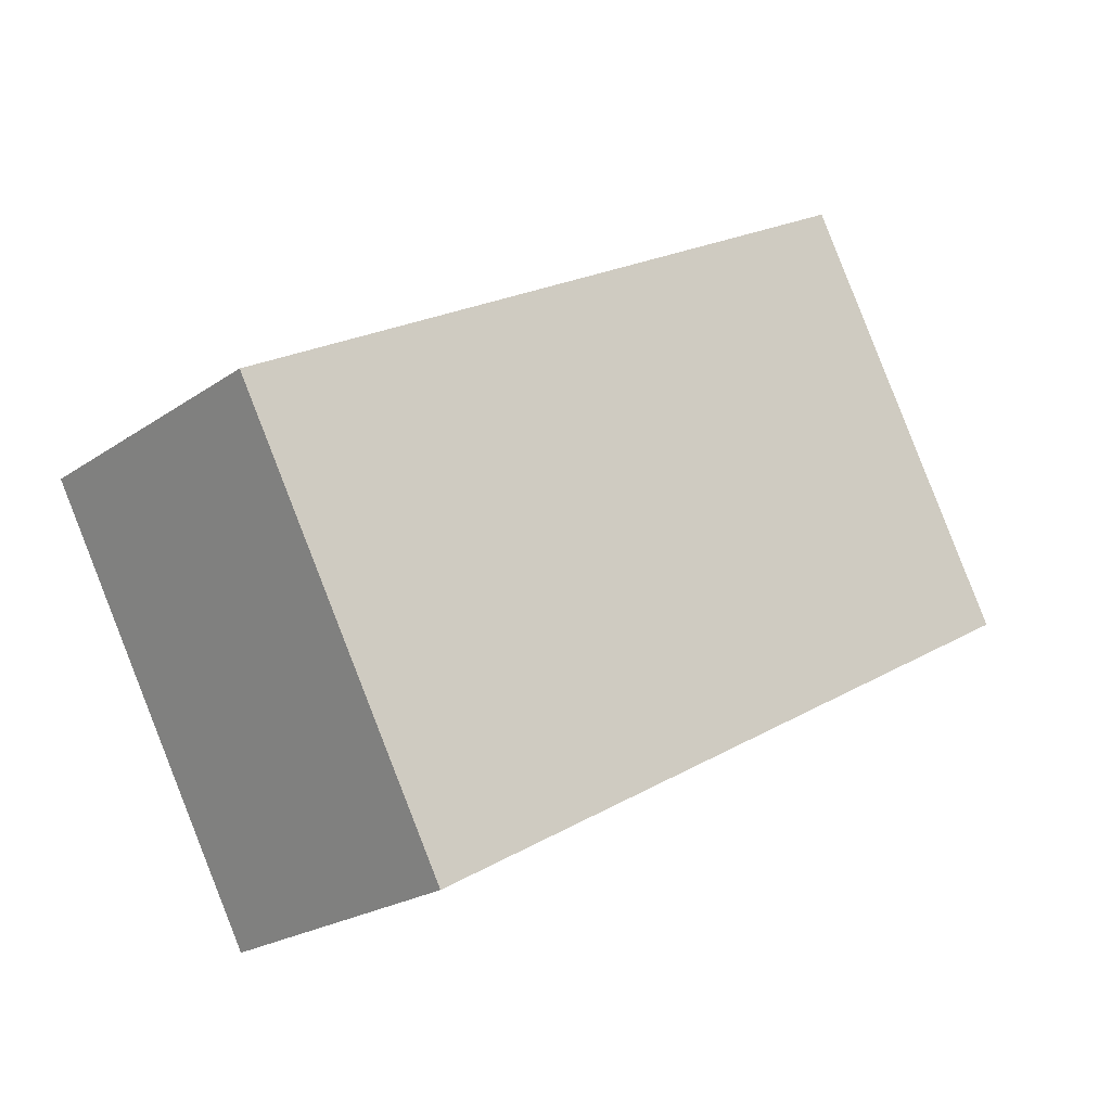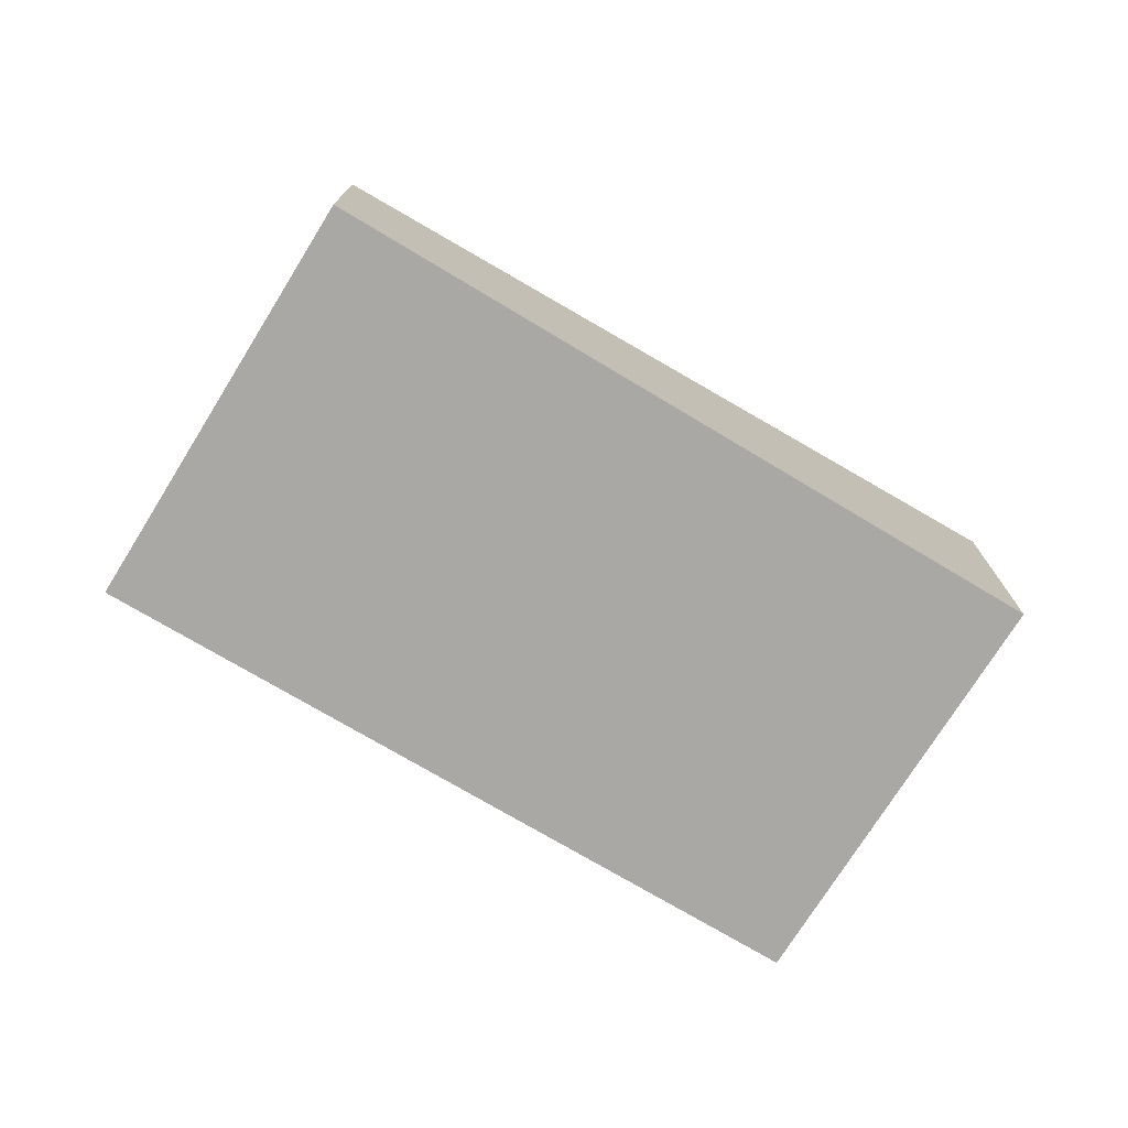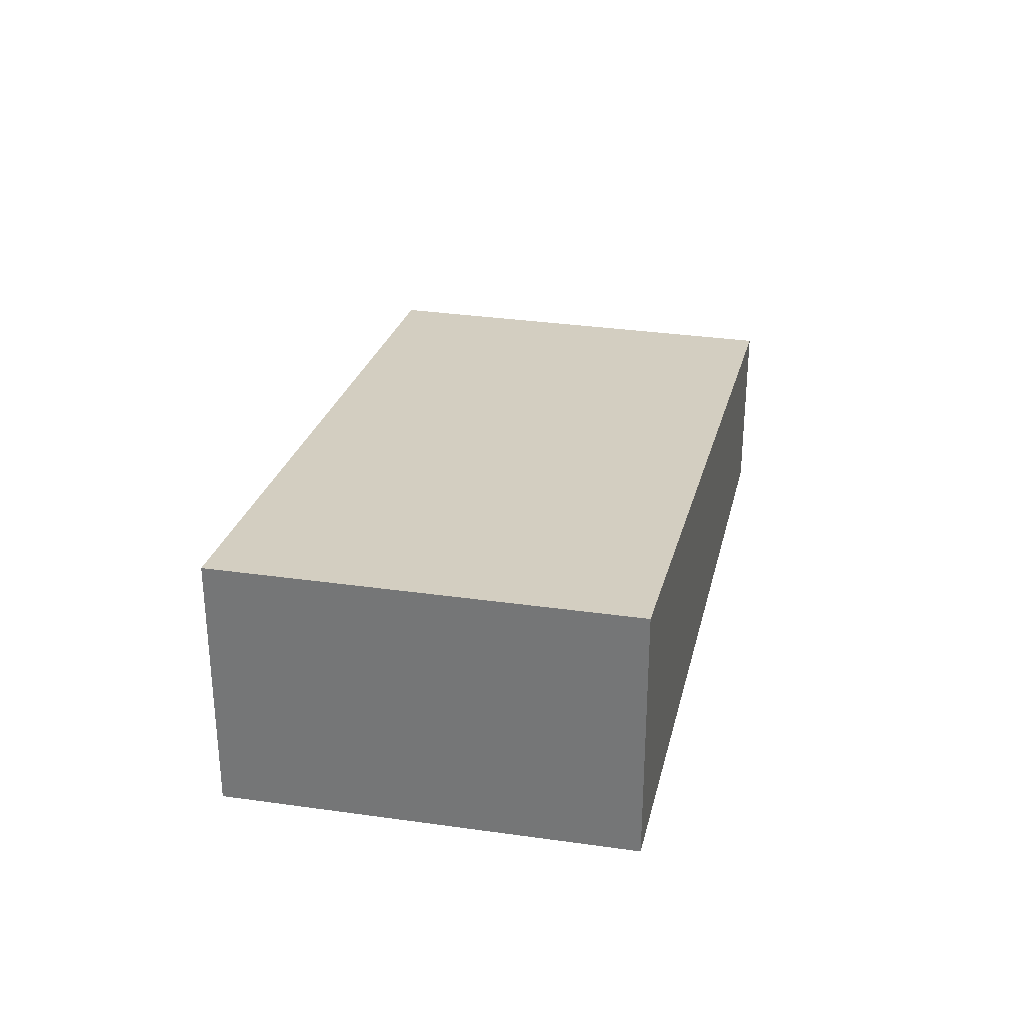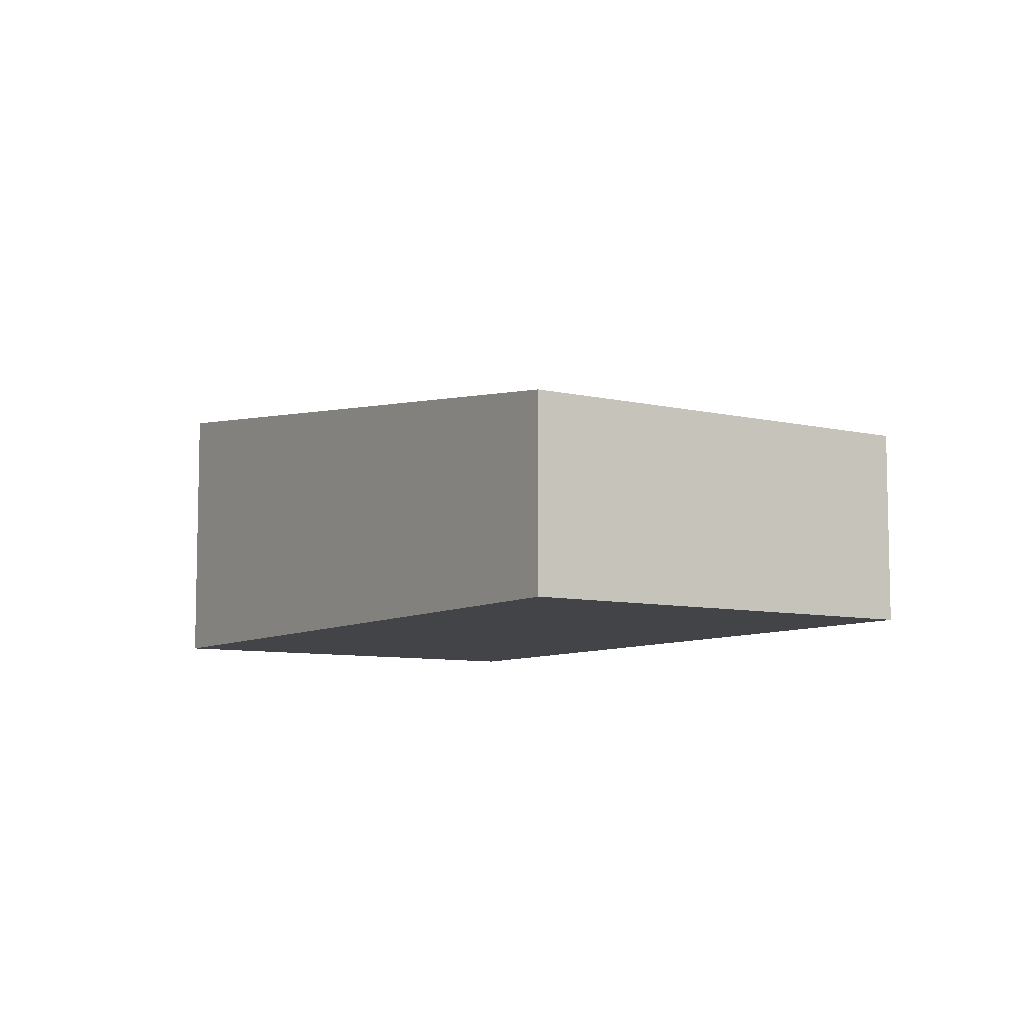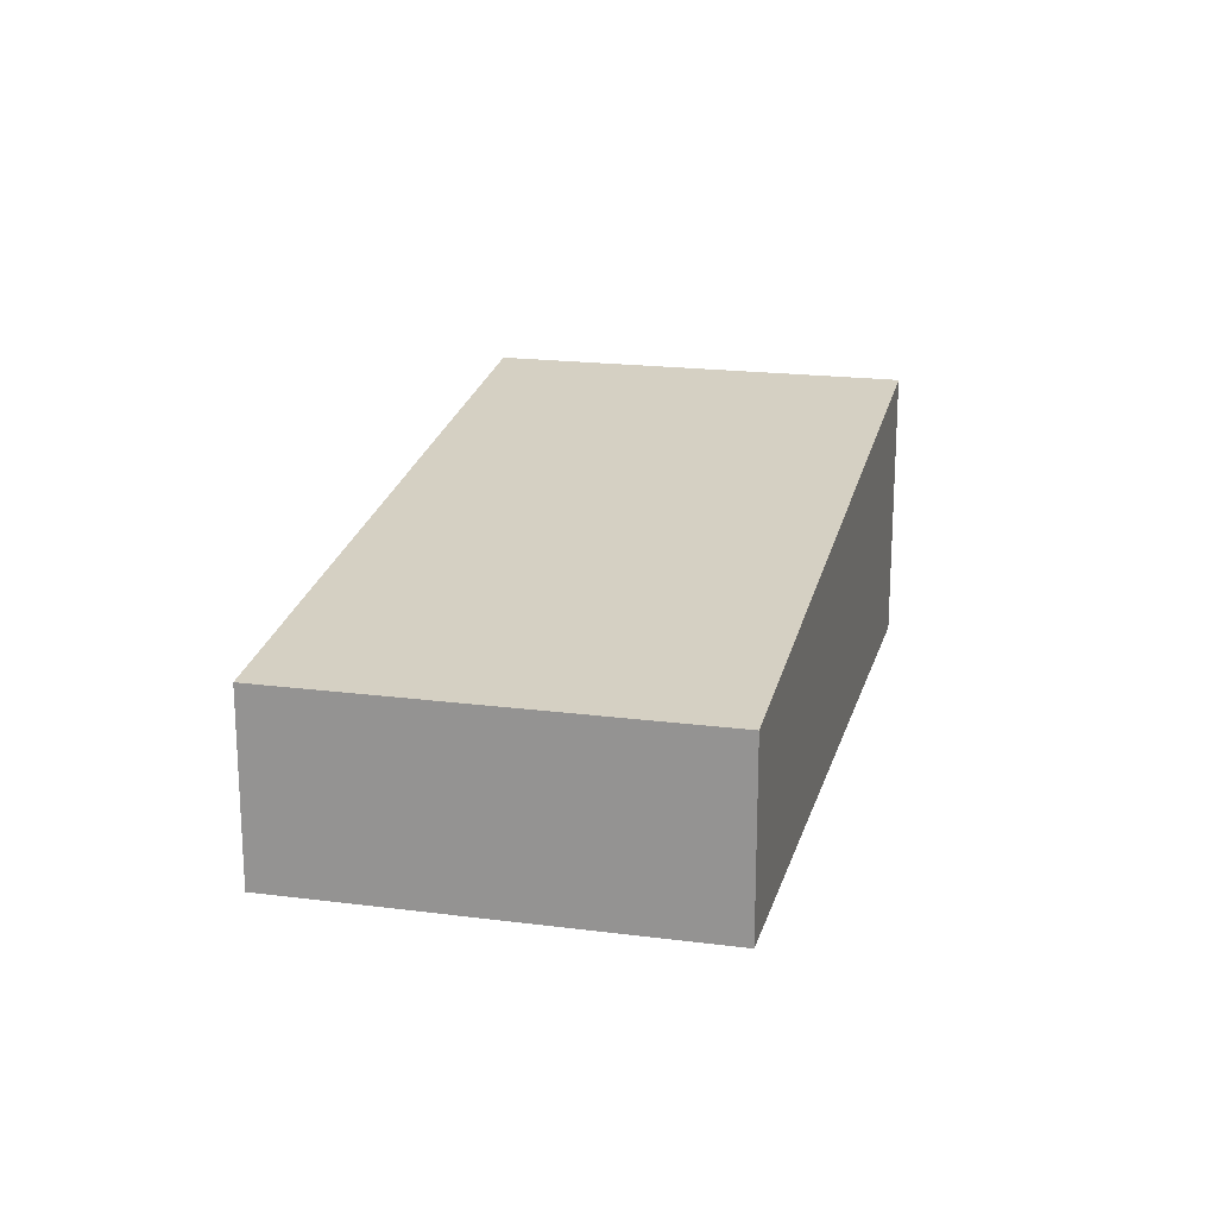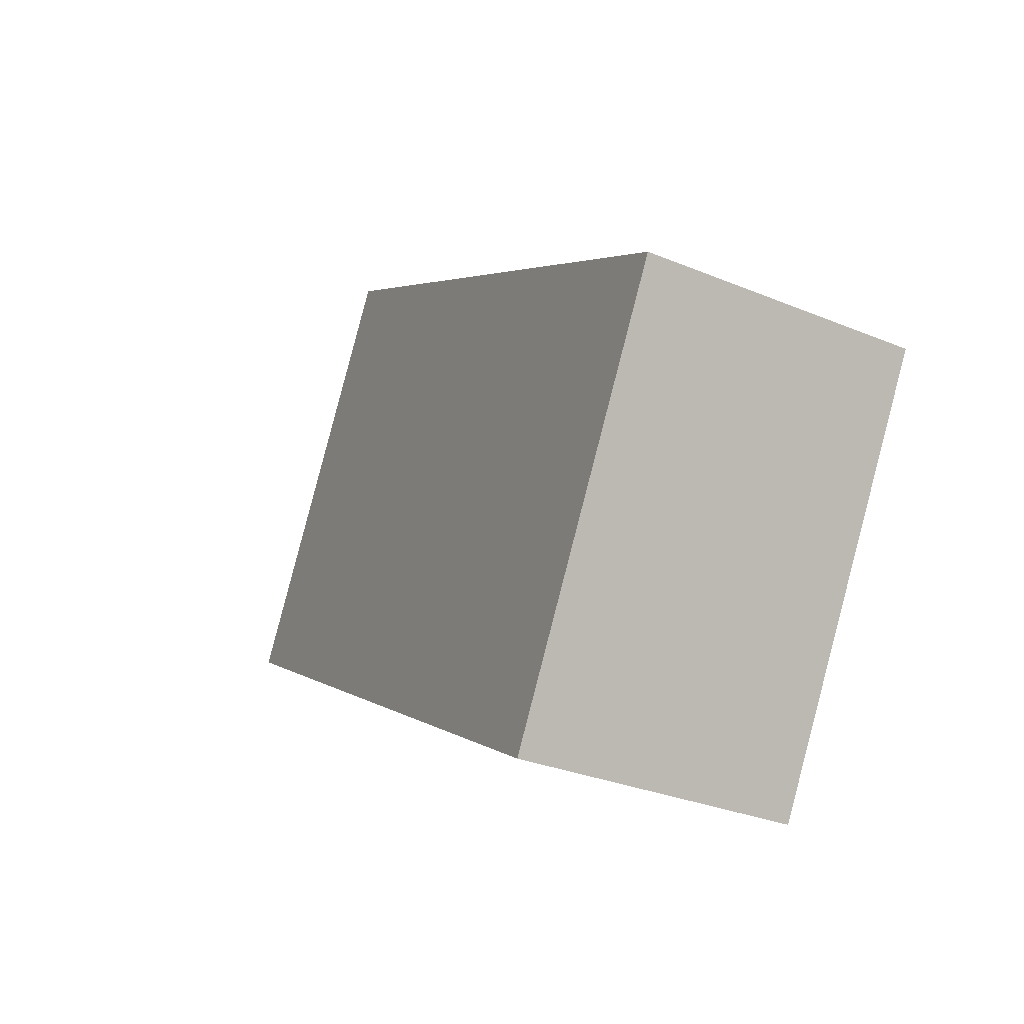
<metadata>
{"format":"obj","ext":"obj","renderer":"f3d","projection":"perspective","resolution":1024,"background":"white","views":[{"elev":-21.9,"azim":-39.8,"up":"+Z"},{"elev":-74.9,"azim":119.7,"up":"+Y"},{"elev":31.4,"azim":-106.8,"up":"+Y"},{"elev":-8.0,"azim":27.8,"up":"+Y"},{"elev":20.0,"azim":74.9,"up":"+Y"},{"elev":-29.0,"azim":-122.0,"up":"+Z"}]}
</metadata>
<code>
v  0 2.171 1.329e-16
v  6.792 1.488 -0.044
v  1.594 2.173 -2.971
v  5.167 1.488 2.948
v  1.594 1.819e-16 -2.971
v  0 0 0
v  5.167 -1.805e-16 2.948
v  6.792 2.694e-18 -0.044
g defaultobject
f 1 2 3
f 2 1 4
f 5 1 3
f 1 5 6
f 6 4 1
f 4 6 7
f 7 2 4
f 2 7 8
f 2 5 3
f 5 2 8
f 8 6 5
f 6 8 7

</code>
